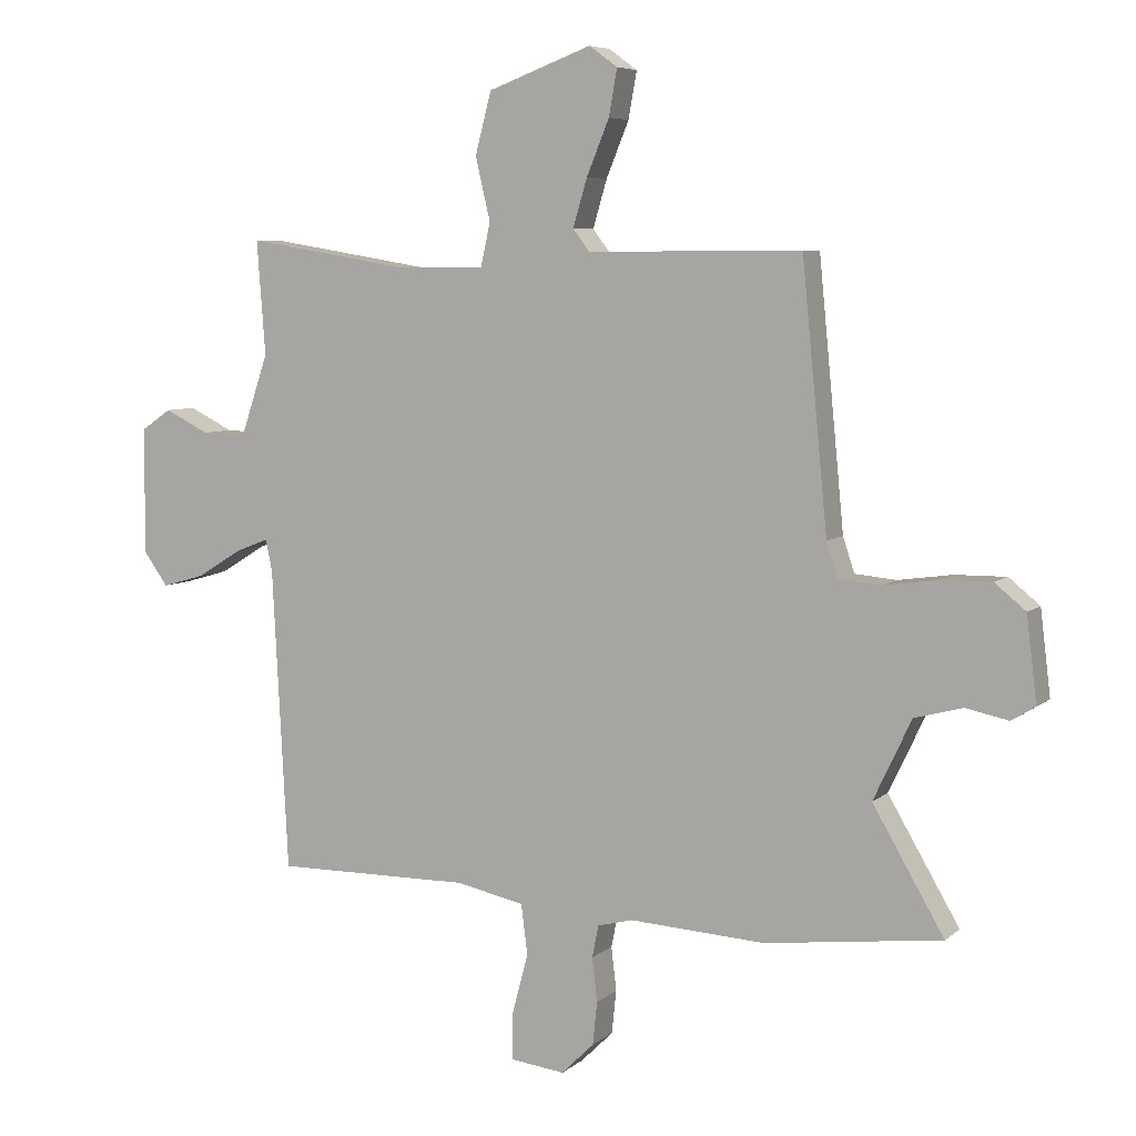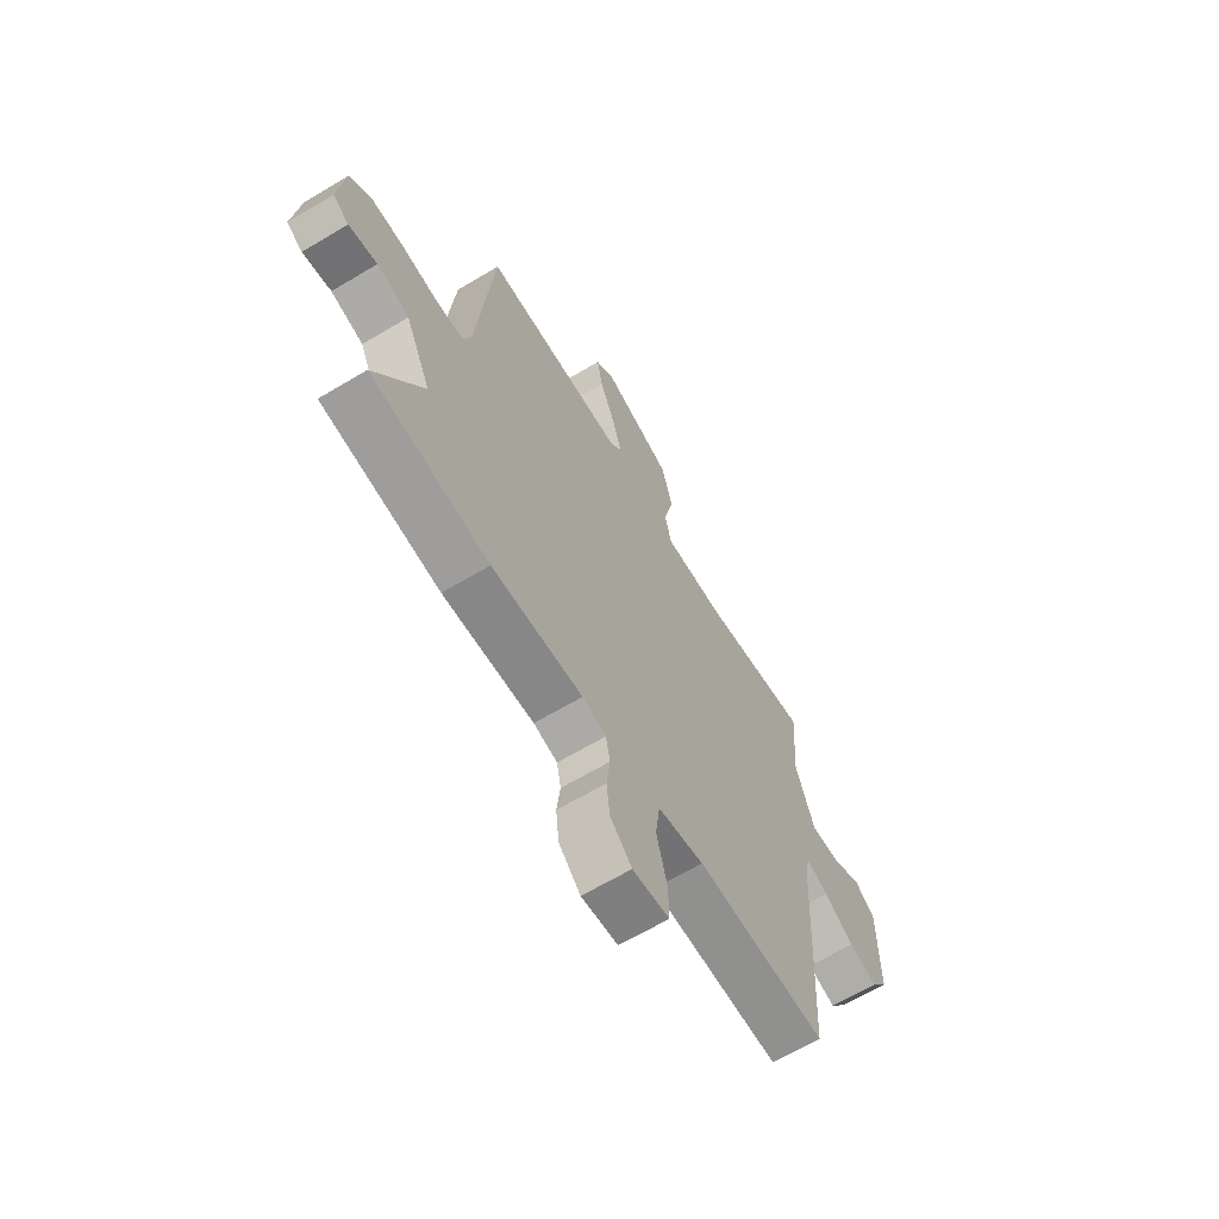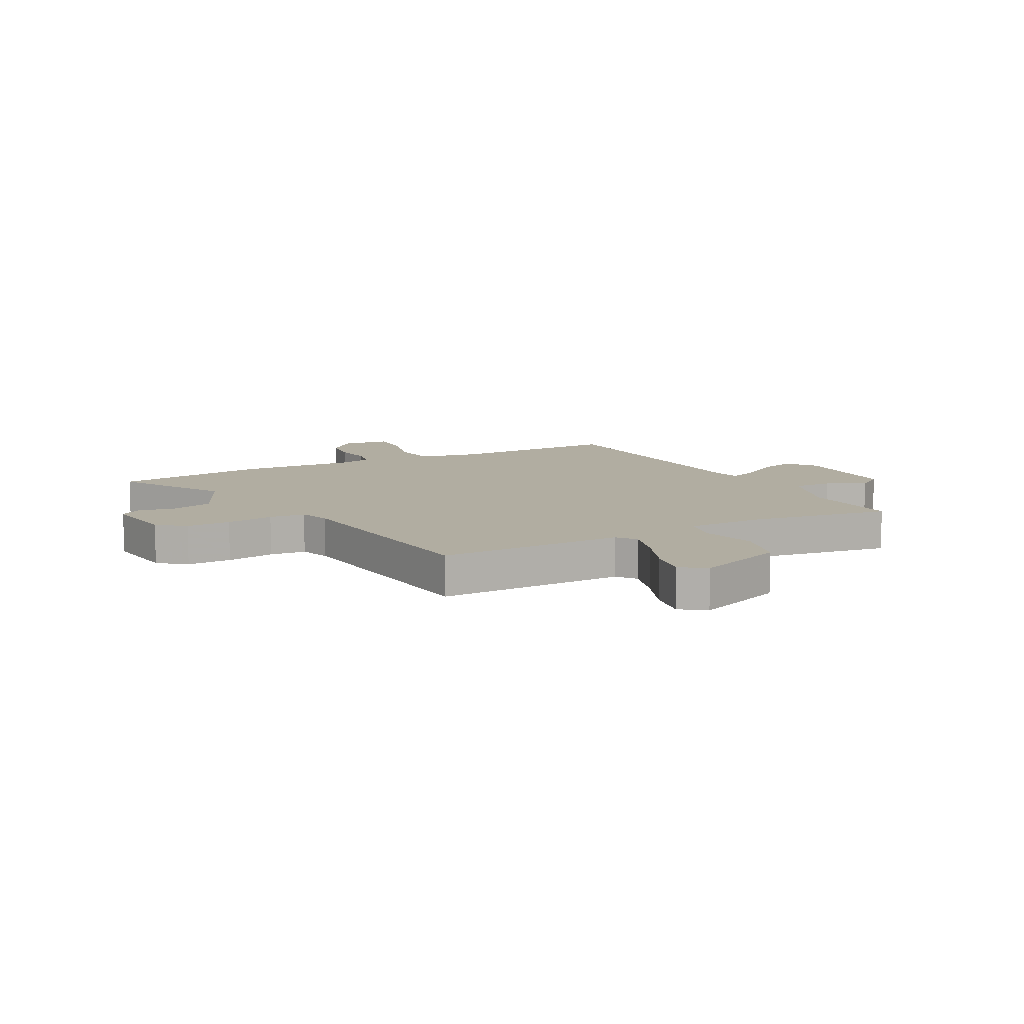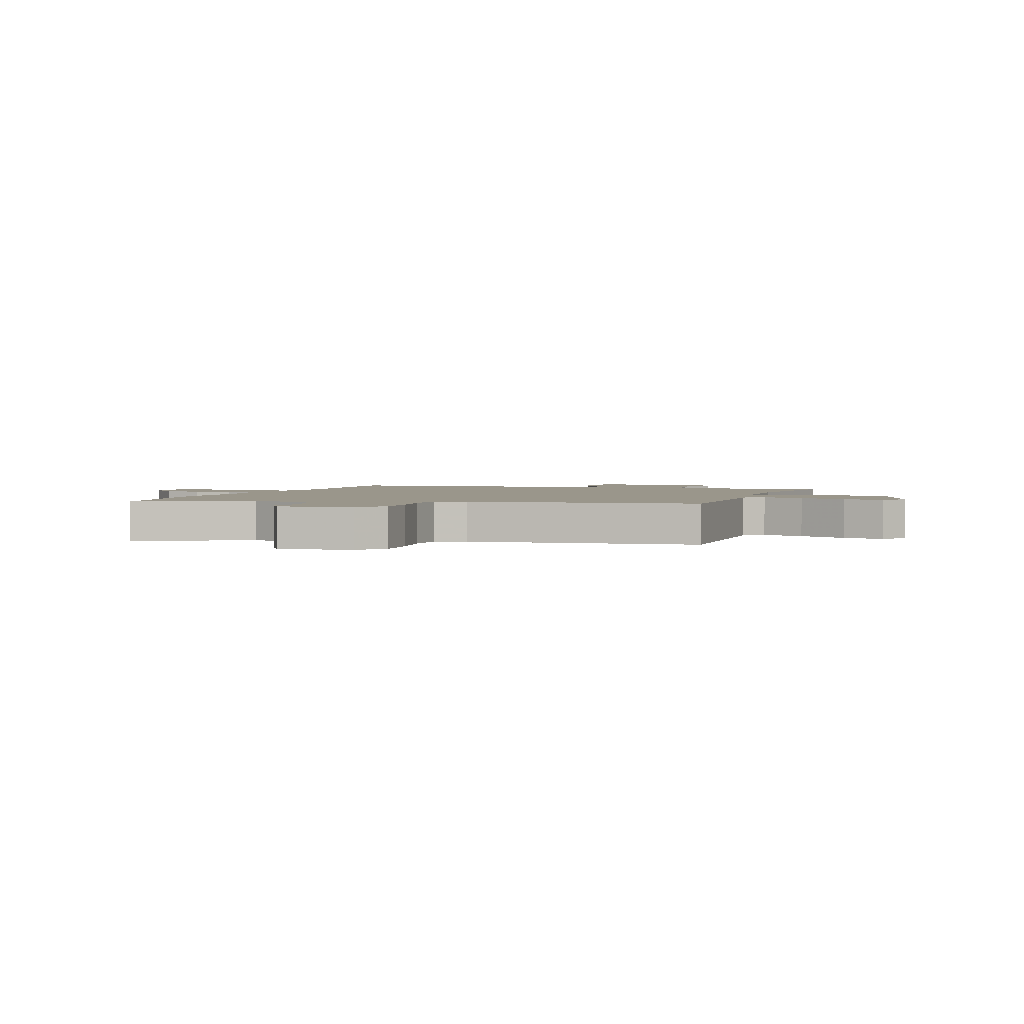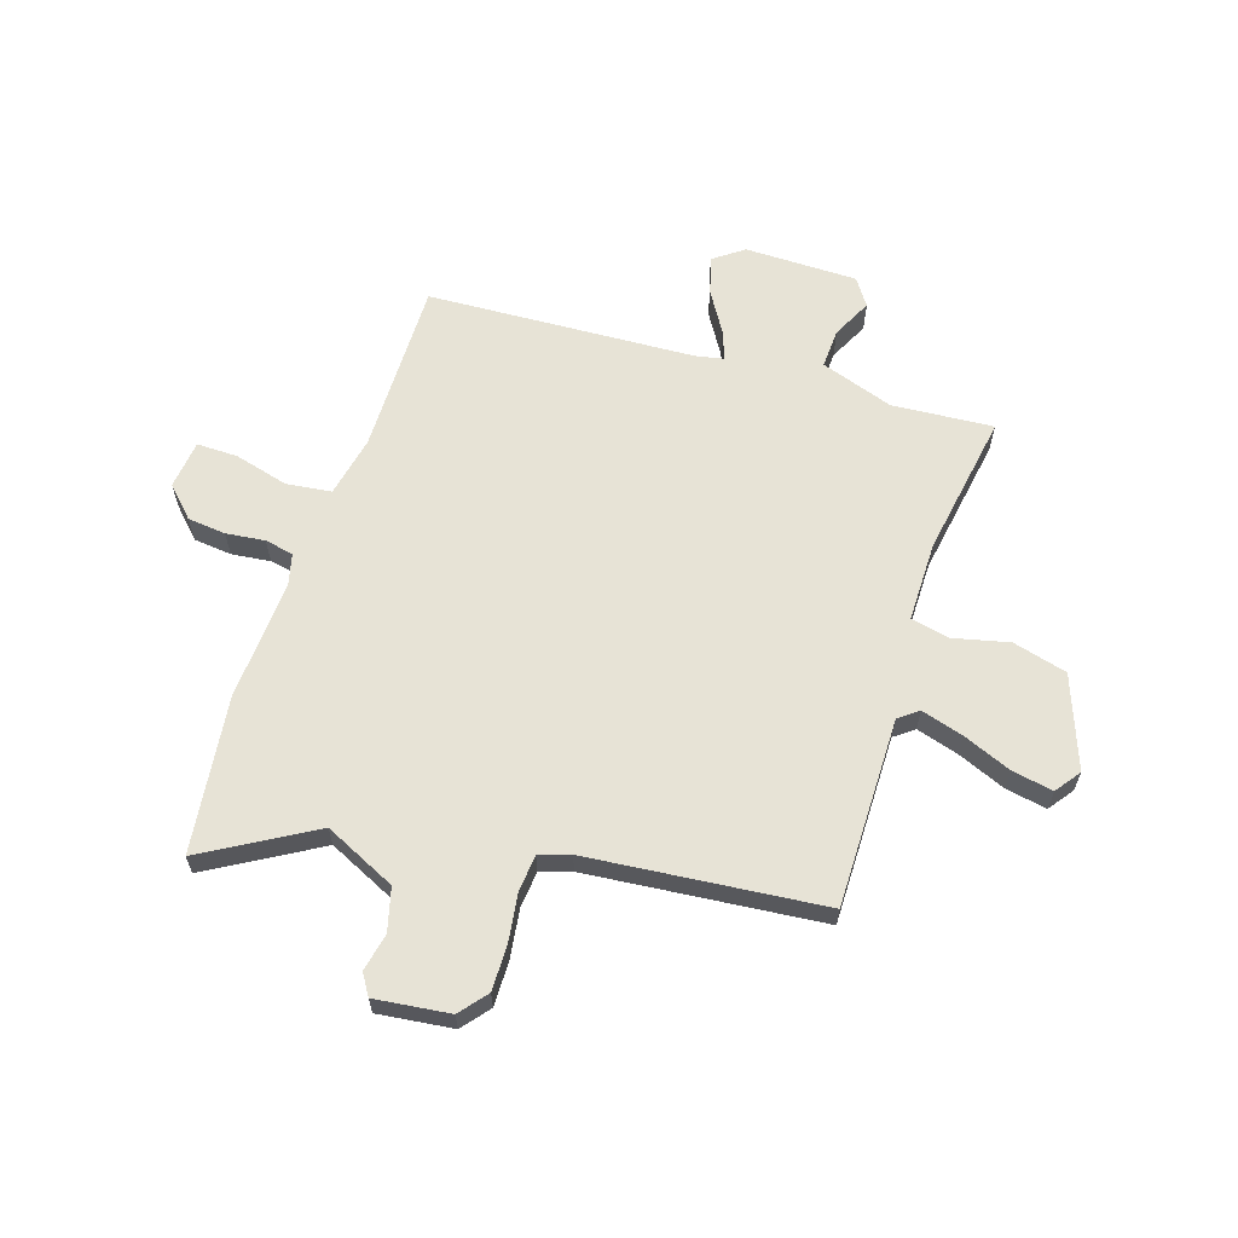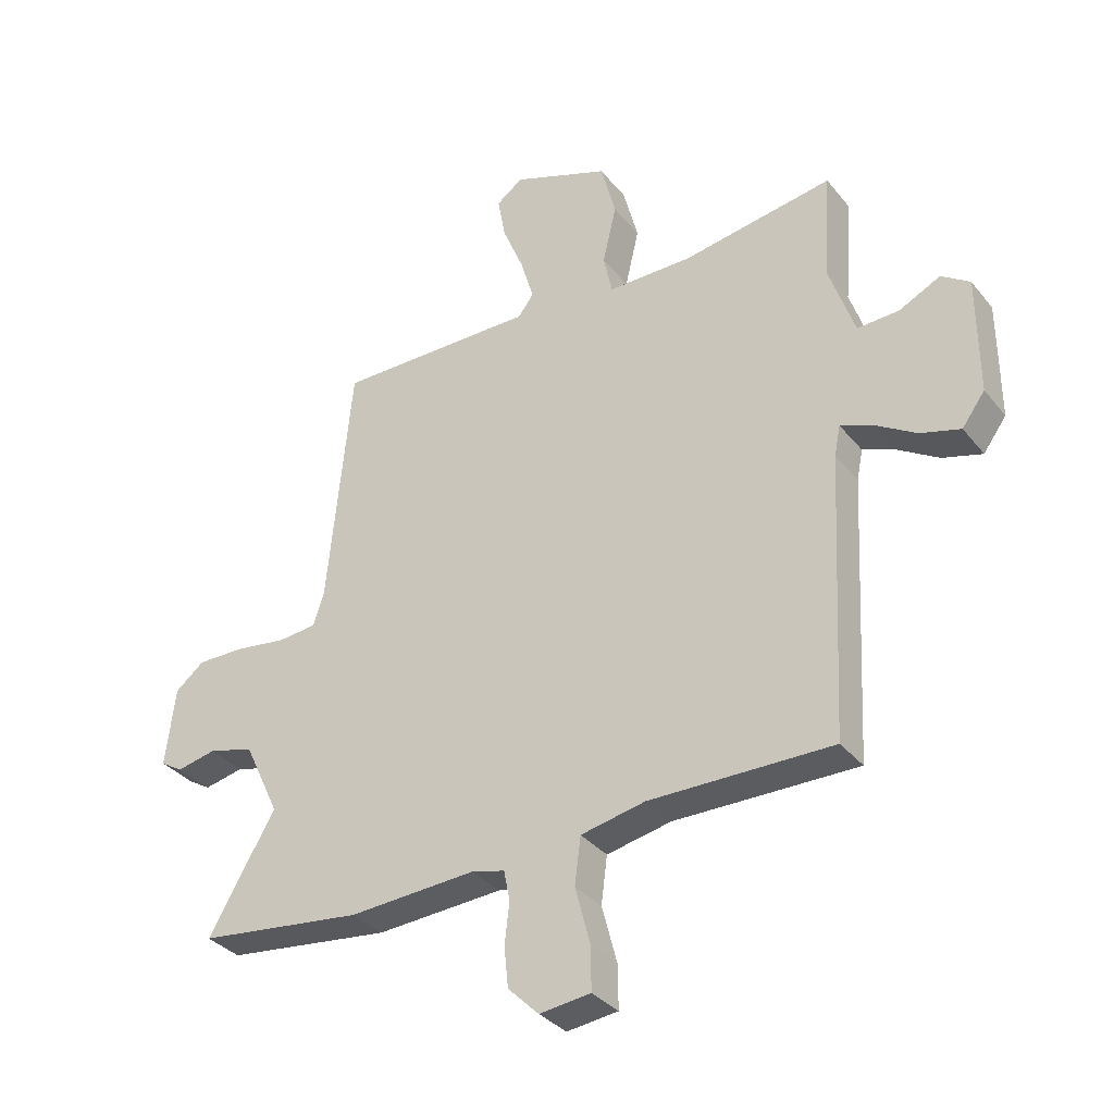
<metadata>
{"format":"obj","ext":"obj","renderer":"f3d","projection":"perspective","resolution":1024,"background":"white","views":[{"elev":6.5,"azim":-154.7,"up":"+Z"},{"elev":-65.2,"azim":-59.0,"up":"+Z"},{"elev":10.3,"azim":-28.4,"up":"+Y"},{"elev":2.3,"azim":-70.8,"up":"+Y"},{"elev":62.7,"azim":-72.1,"up":"+Y"},{"elev":-34.0,"azim":32.8,"up":"+Z"}]}
</metadata>
<code>
v 0.43 0.07 -0.478
v 0.126 0.07 -0.475
v 0.019 0.07 -0.497
v 0.009 0.07 -0.575
v 0.034 0.07 -0.67
v 0.035 0.07 -0.742
v -0.05 0.07 -0.752
v -0.101 0.07 -0.702
v -0.108 0.07 -0.635
v -0.1 0.07 -0.567
v -0.11 0.07 -0.517
v -0.165 0.07 -0.503
v -0.376 0.07 -0.515
v -0.65 0.07 -0.481
v -0.539 0.07 -0.291
v -0.598 0.07 -0.166
v -0.673 0.07 -0.146
v -0.739 0.07 -0.16
v -0.776 0.07 -0.137
v -0.76 0.07 -0.006
v -0.712 0.07 0.033
v -0.633 0.07 0.032
v -0.548 0.07 0.02
v -0.484 0.07 0.026
v -0.466 0.07 0.08
v -0.426 0.07 0.49
v -0.094 0.07 0.488
v -0.068 0.07 0.522
v -0.09 0.07 0.596
v -0.125 0.07 0.681
v -0.138 0.07 0.753
v -0.094 0.07 0.785
v 0.067 0.07 0.725
v 0.092 0.07 0.63
v 0.069 0.07 0.532
v 0.084 0.07 0.465
v 0.224 0.07 0.465
v 0.474 0.07 0.506
v 0.461 0.07 0.329
v 0.504 0.07 0.202
v 0.573 0.07 0.205
v 0.642 0.07 0.239
v 0.689 0.07 0.207
v 0.69 0.07 0.01
v 0.652 0.07 -0.042
v 0.586 0.07 -0.023
v 0.516 0.07 0.02
v 0.464 0.07 0.04
v 0.454 0.07 -0.01
v 0.43 0 -0.478
v 0.126 0 -0.475
v 0.019 0 -0.497
v 0.009 0 -0.575
v 0.034 0 -0.67
v 0.035 0 -0.742
v -0.05 0 -0.752
v -0.101 0 -0.702
v -0.108 0 -0.635
v -0.1 0 -0.567
v -0.11 0 -0.517
v -0.165 0 -0.503
v -0.376 0 -0.515
v -0.65 0 -0.481
v -0.539 0 -0.291
v -0.598 0 -0.166
v -0.673 0 -0.146
v -0.739 0 -0.16
v -0.776 0 -0.137
v -0.76 0 -0.006
v -0.712 0 0.033
v -0.633 0 0.032
v -0.548 0 0.02
v -0.484 0 0.026
v -0.466 0 0.08
v -0.426 0 0.49
v -0.094 0 0.488
v -0.068 0 0.522
v -0.09 0 0.596
v -0.125 0 0.681
v -0.138 0 0.753
v -0.094 0 0.785
v 0.067 0 0.725
v 0.092 0 0.63
v 0.069 0 0.532
v 0.084 0 0.465
v 0.224 0 0.465
v 0.474 0 0.506
v 0.461 0 0.329
v 0.504 0 0.202
v 0.573 0 0.205
v 0.642 0 0.239
v 0.689 0 0.207
v 0.69 0 0.01
v 0.652 0 -0.042
v 0.586 0 -0.023
v 0.516 0 0.02
v 0.464 0 0.04
v 0.454 0 -0.01
f 44 45 46 47
f 44 47 48
f 41 42 43 44
f 40 41 44 48
f 39 40 48
f 37 38 39
f 36 37 39 48
f 32 33 34 35
f 32 35 36
f 29 30 31 32
f 28 29 32 36
f 27 28 36 48
f 25 26 27 48
f 20 21 22 23
f 20 23 24
f 17 18 19 20
f 16 17 20 24
f 15 16 24
f 12 13 14 15
f 11 12 15 24
f 7 8 9 10
f 7 10 11
f 4 5 6 7
f 3 4 7 11
f 2 3 11 24
f 49 1 2 24
f 24 25 48 49
f 96 95 94 93
f 97 96 93
f 93 92 91 90
f 97 93 90 89
f 97 89 88
f 88 87 86
f 97 88 86 85
f 84 83 82 81
f 85 84 81
f 81 80 79 78
f 85 81 78 77
f 97 85 77 76
f 97 76 75 74
f 72 71 70 69
f 73 72 69
f 69 68 67 66
f 73 69 66 65
f 73 65 64
f 64 63 62 61
f 73 64 61 60
f 59 58 57 56
f 60 59 56
f 56 55 54 53
f 60 56 53 52
f 73 60 52 51
f 73 51 50 98
f 98 97 74 73
f 1 50 51 2
f 2 51 52 3
f 3 52 53 4
f 4 53 54 5
f 5 54 55 6
f 6 55 56 7
f 7 56 57 8
f 8 57 58 9
f 9 58 59 10
f 10 59 60 11
f 11 60 61 12
f 12 61 62 13
f 13 62 63 14
f 14 63 64 15
f 15 64 65 16
f 16 65 66 17
f 17 66 67 18
f 18 67 68 19
f 19 68 69 20
f 20 69 70 21
f 21 70 71 22
f 22 71 72 23
f 23 72 73 24
f 24 73 74 25
f 25 74 75 26
f 26 75 76 27
f 27 76 77 28
f 28 77 78 29
f 29 78 79 30
f 30 79 80 31
f 31 80 81 32
f 32 81 82 33
f 33 82 83 34
f 34 83 84 35
f 35 84 85 36
f 36 85 86 37
f 37 86 87 38
f 38 87 88 39
f 39 88 89 40
f 40 89 90 41
f 41 90 91 42
f 42 91 92 43
f 43 92 93 44
f 44 93 94 45
f 45 94 95 46
f 46 95 96 47
f 47 96 97 48
f 48 97 98 49
f 49 98 50 1

</code>
